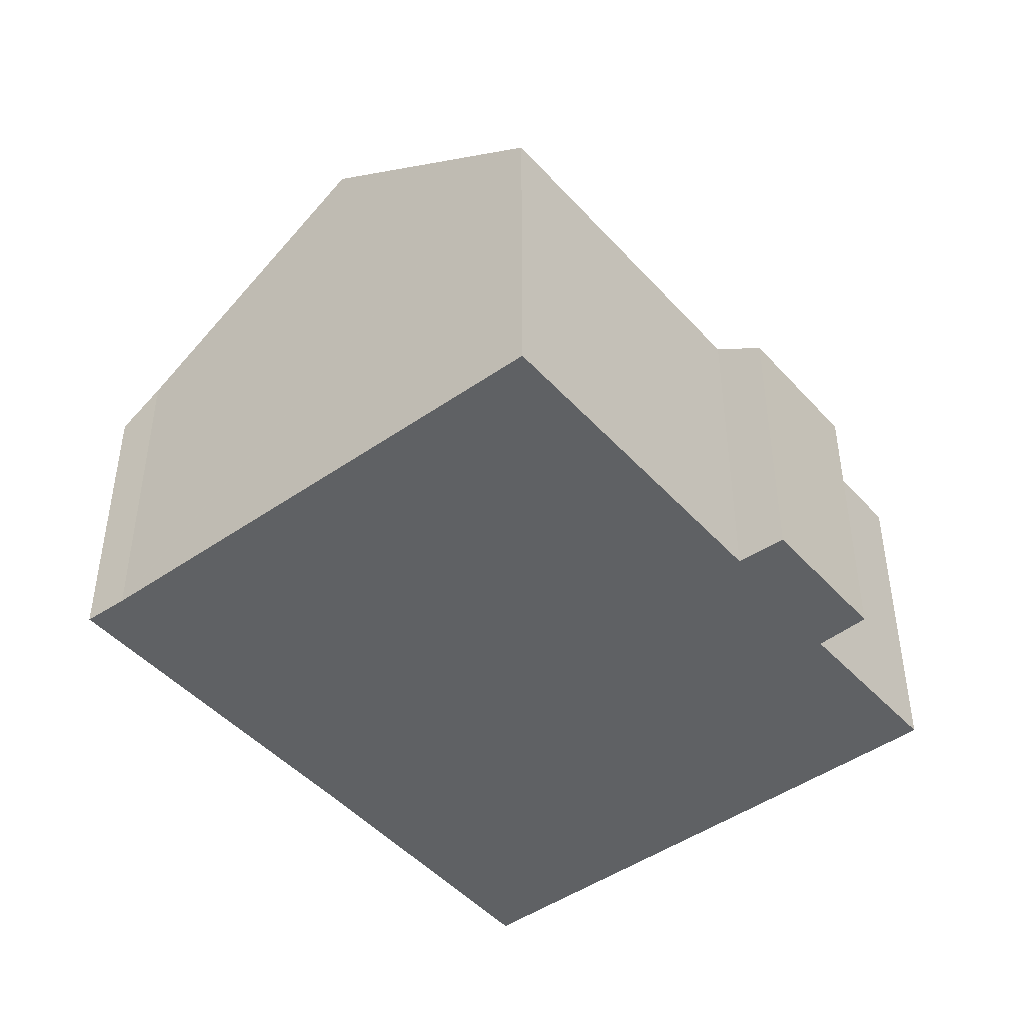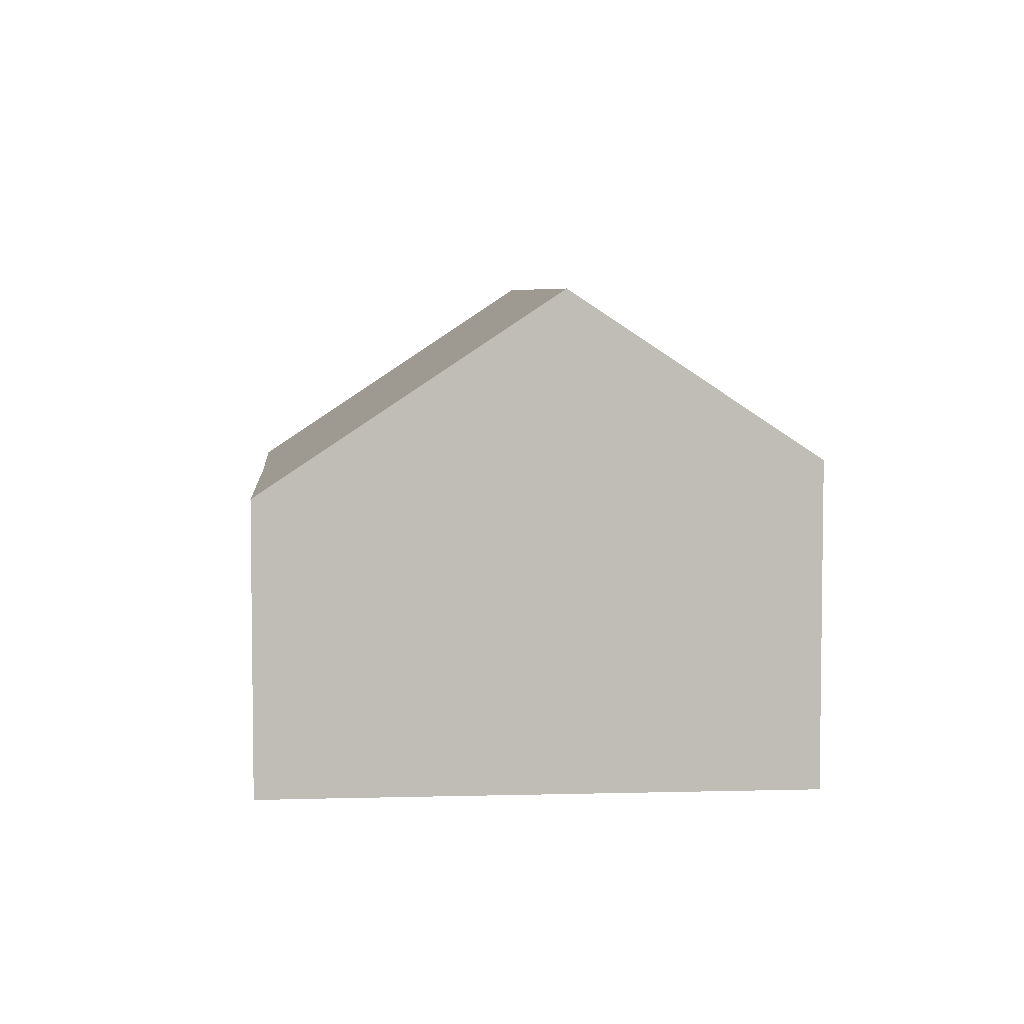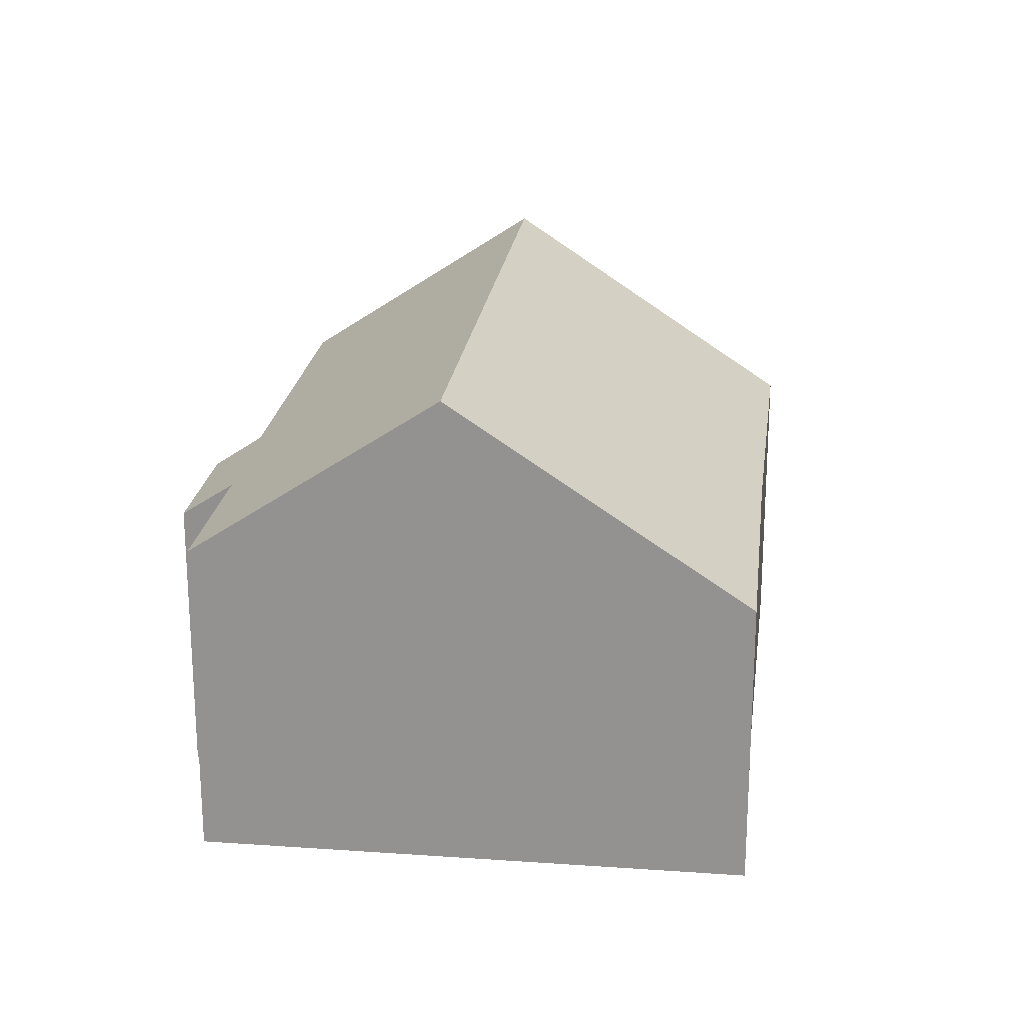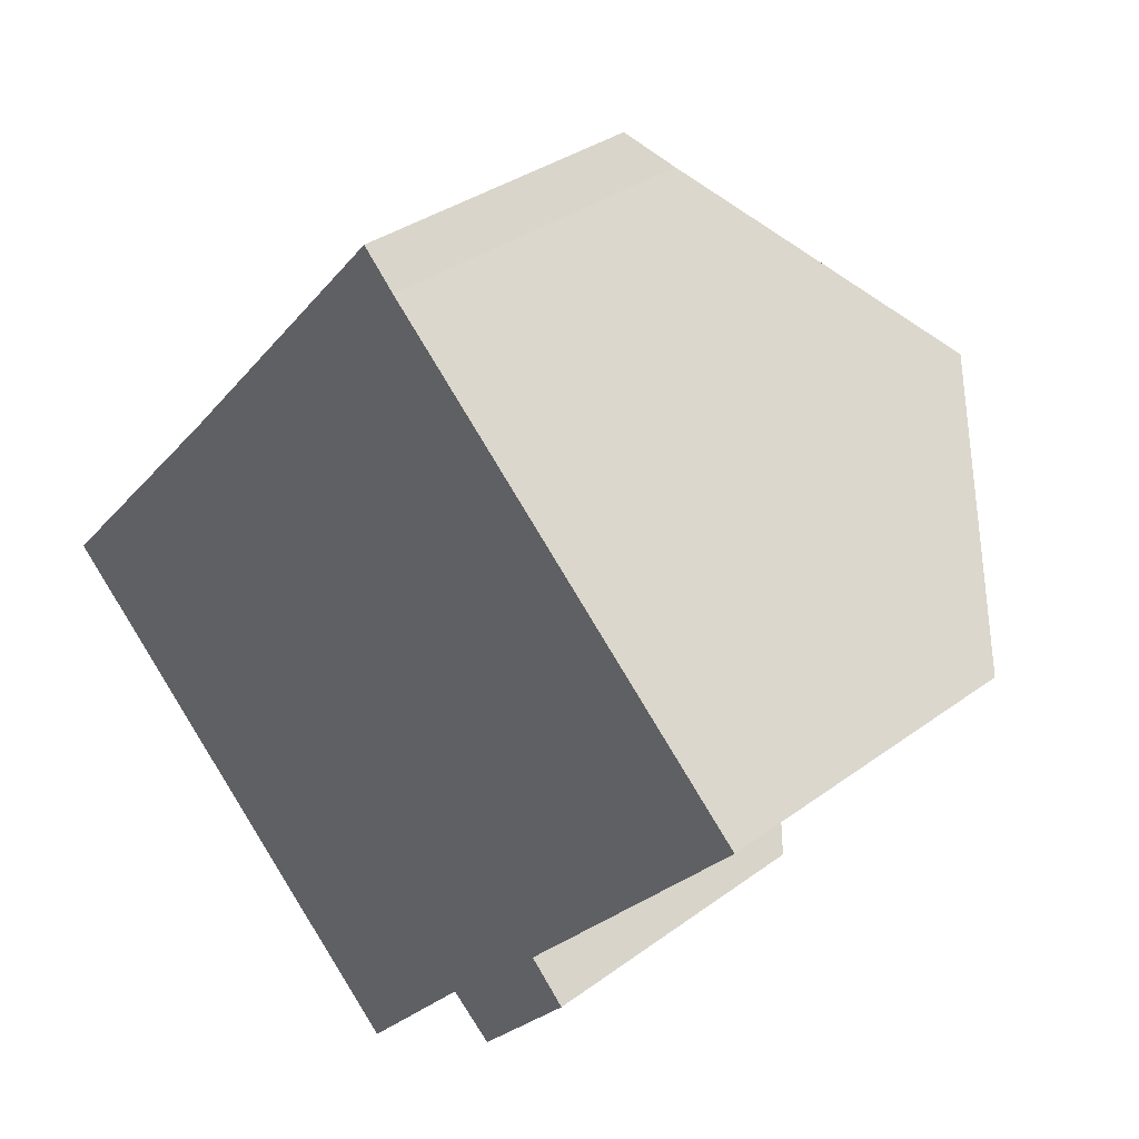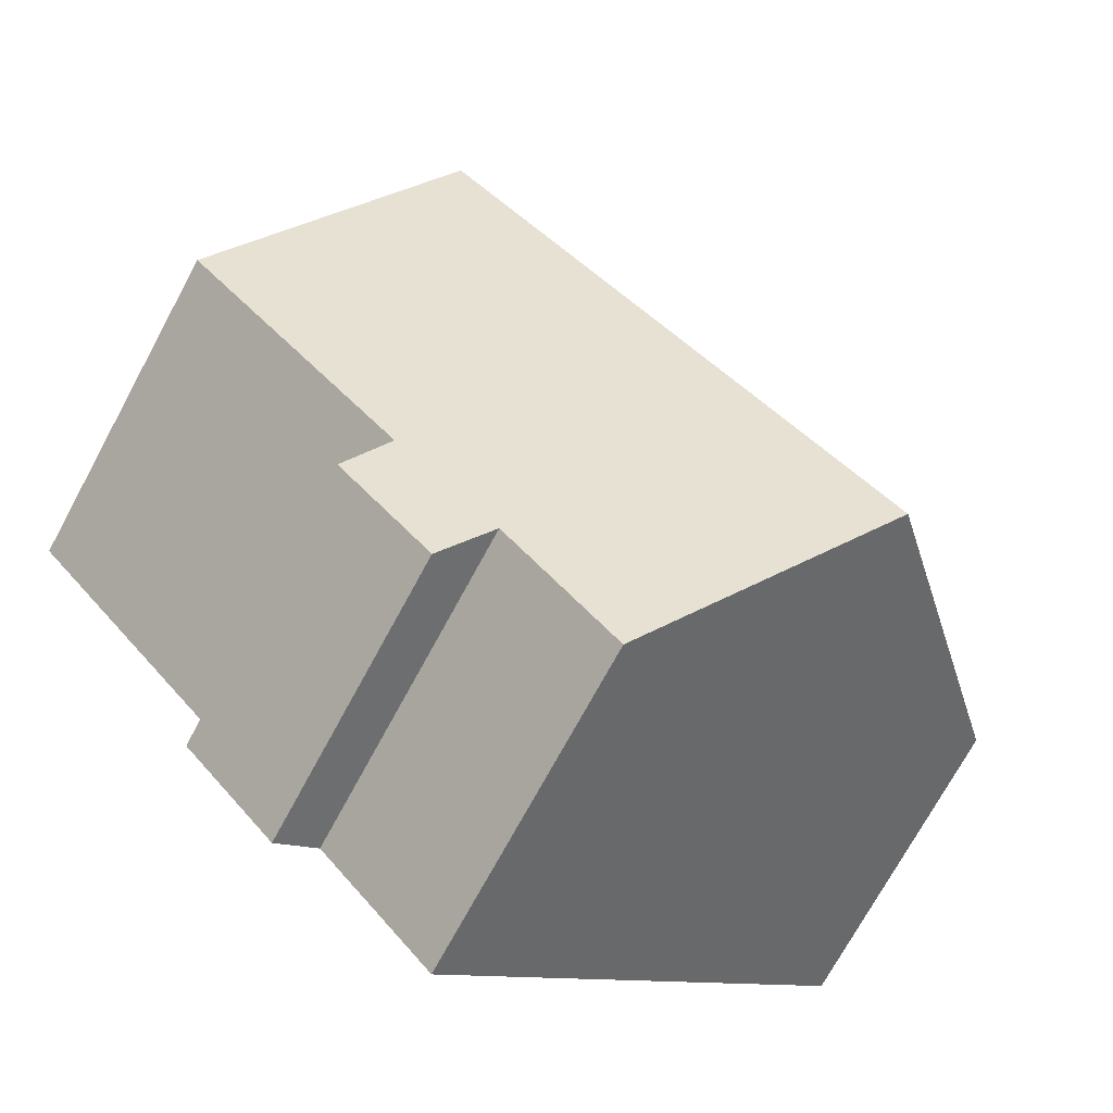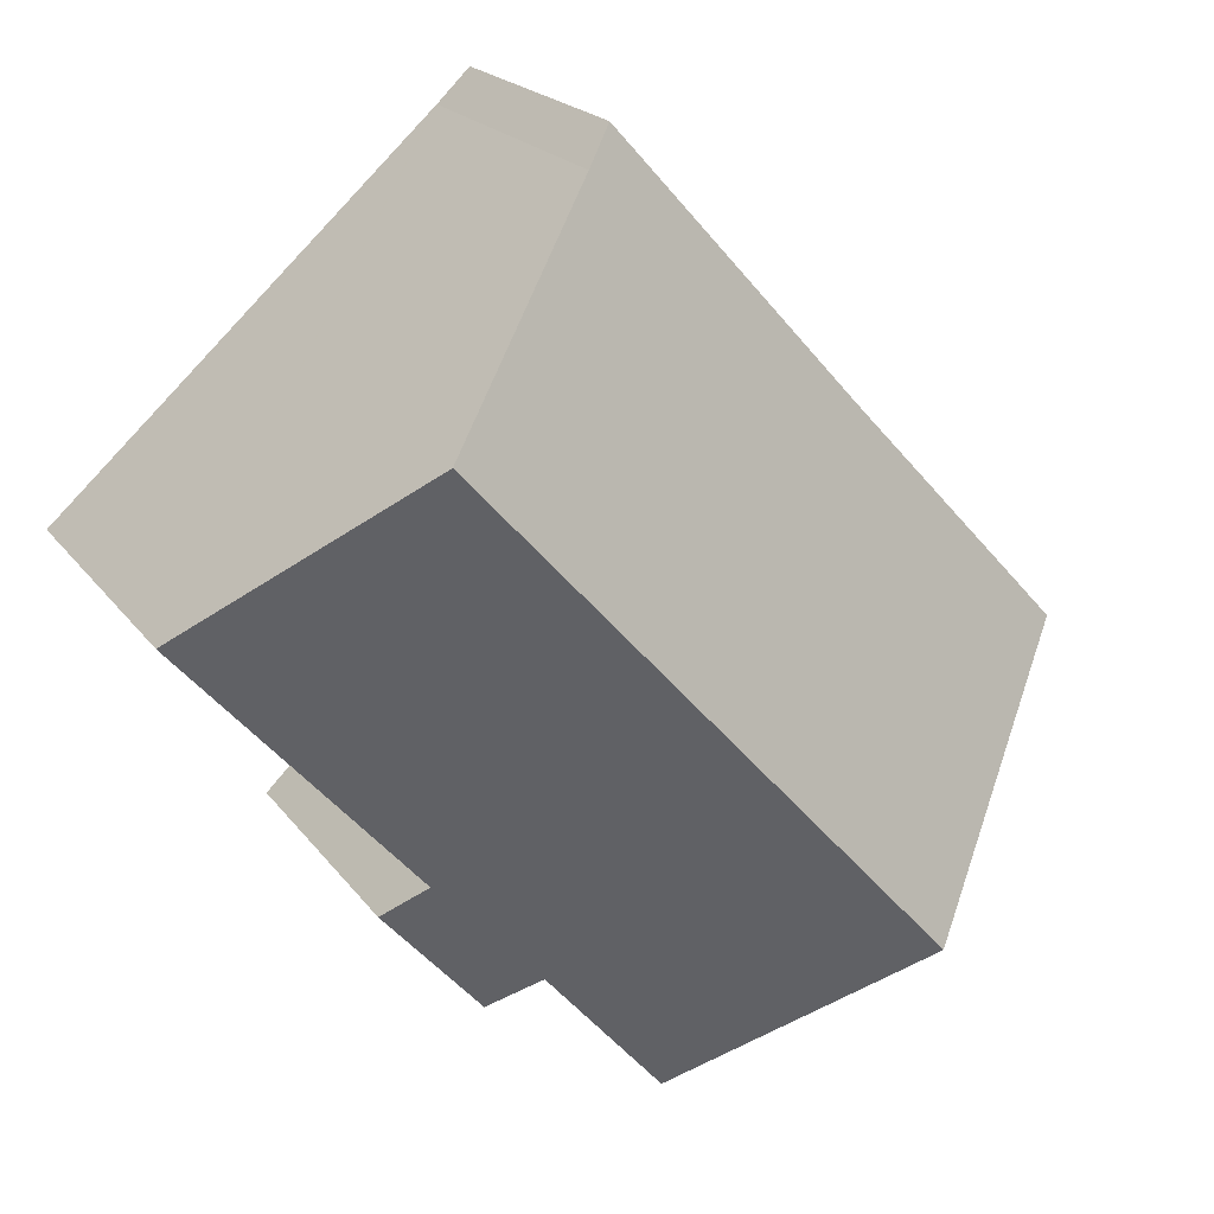
<metadata>
{"format":"obj","ext":"obj","renderer":"f3d","projection":"perspective","resolution":1024,"background":"white","views":[{"elev":-46.2,"azim":81.1,"up":"+Y"},{"elev":5.4,"azim":37.6,"up":"+Y"},{"elev":22.3,"azim":-130.7,"up":"+Y"},{"elev":34.1,"azim":45.1,"up":"+Z"},{"elev":-72.8,"azim":151.5,"up":"+Z"},{"elev":20.0,"azim":154.8,"up":"+Z"}]}
</metadata>
<code>
v  4.829 10.6 -4.403
v  11.32 7.051 -5.24
v  8.847 7.01 -8.067
v  14.42 10.6 6.185
v  12.23 6.273 -5.99
v  13.55 6.992 -2.916
v  14.32 6.283 -3.67
v  18.42 7.016 2.517
v  10.32 6.927 9.945
v  4.449 6.316 4.842
v  9.624 6.285 10.62
v  0 6.285 3.848e-16
v  10.35 6.949 9.922
v  14.32 2.247e-16 -3.67
v  12.23 3.668e-16 -5.99
v  11.32 3.209e-16 -5.24
v  8.847 4.94e-16 -8.067
v  18.42 -1.541e-16 2.517
v  13.55 1.786e-16 -2.916
v  4.829 2.696e-16 -4.403
v  0 0 0
v  4.449 -2.965e-16 4.842
v  9.624 -6.505e-16 10.62
v  10.32 -6.09e-16 9.945
v  10.35 -6.075e-16 9.922
v  14.42 -3.787e-16 6.185
g defaultobject
f 1 2 3
f 2 1 4
f 2 4 5
f 5 4 6
f 5 6 7
f 6 4 8
f 9 10 11
f 10 9 12
f 12 9 1
f 1 9 13
f 1 13 4
f 14 5 7
f 5 14 15
f 16 3 2
f 3 16 17
f 18 6 8
f 6 18 19
f 5 16 2
f 16 5 15
f 17 1 3
f 1 17 12
f 12 17 20
f 12 20 21
f 21 10 12
f 10 21 22
f 10 22 11
f 11 22 23
f 11 24 9
f 24 11 23
f 24 13 9
f 13 24 4
f 4 24 8
f 8 24 25
f 8 25 26
f 8 26 18
f 19 7 6
f 7 19 14
f 22 24 23
f 24 22 25
f 25 22 26
f 26 22 21
f 26 21 20
f 26 20 18
f 18 20 16
f 16 20 17
f 18 16 19
f 16 14 19
f 14 16 15

</code>
